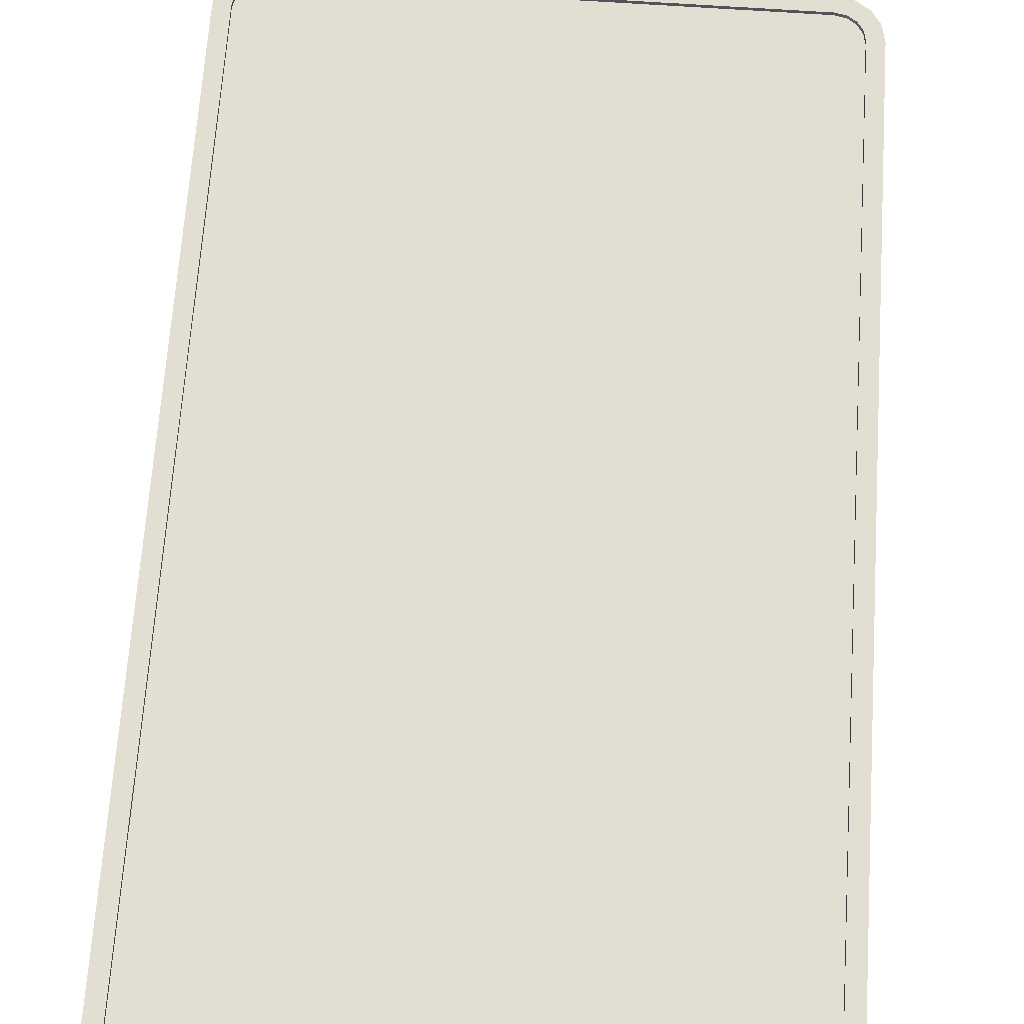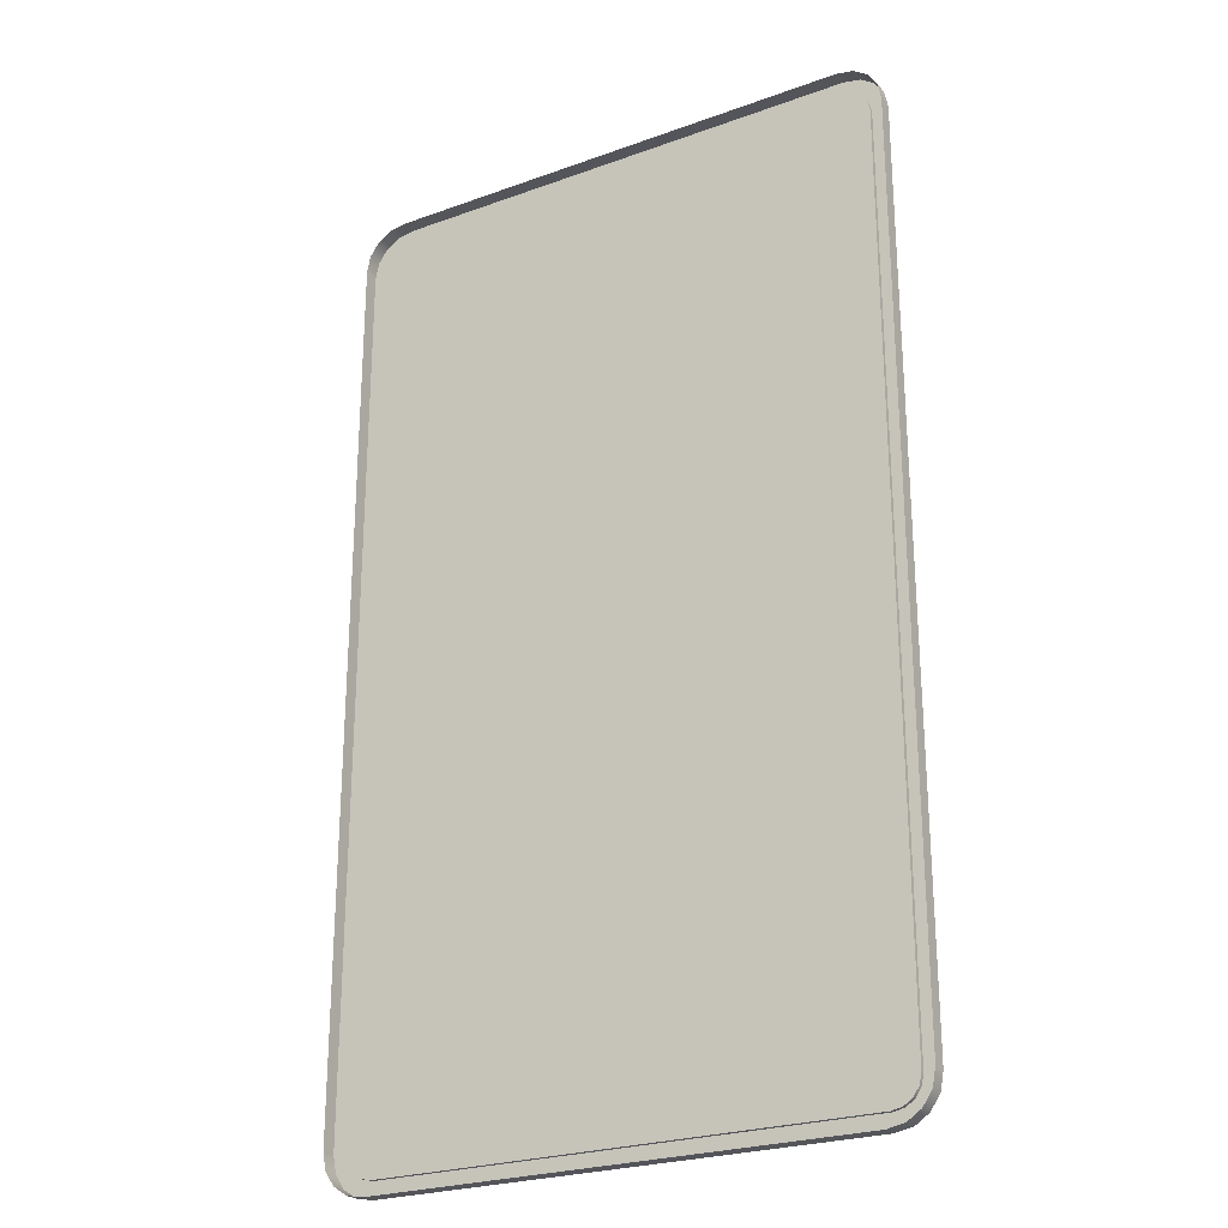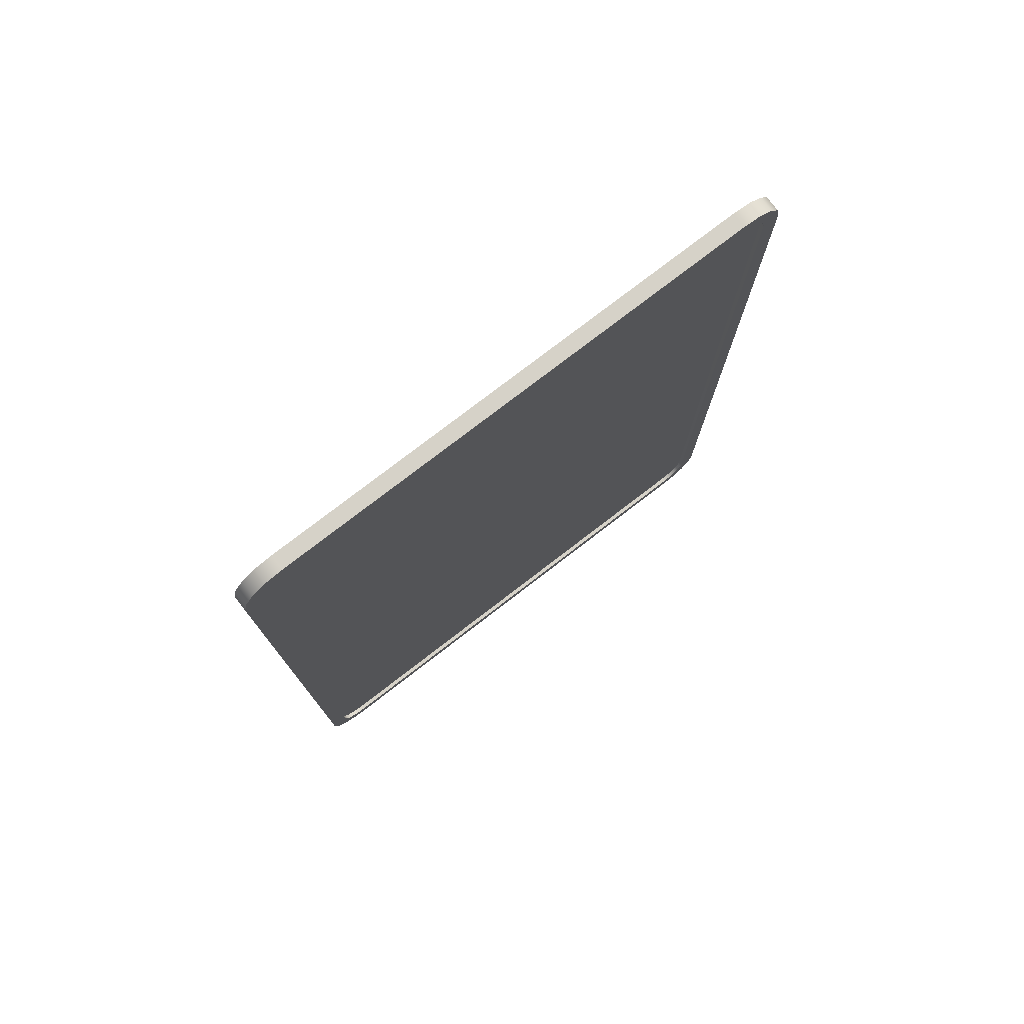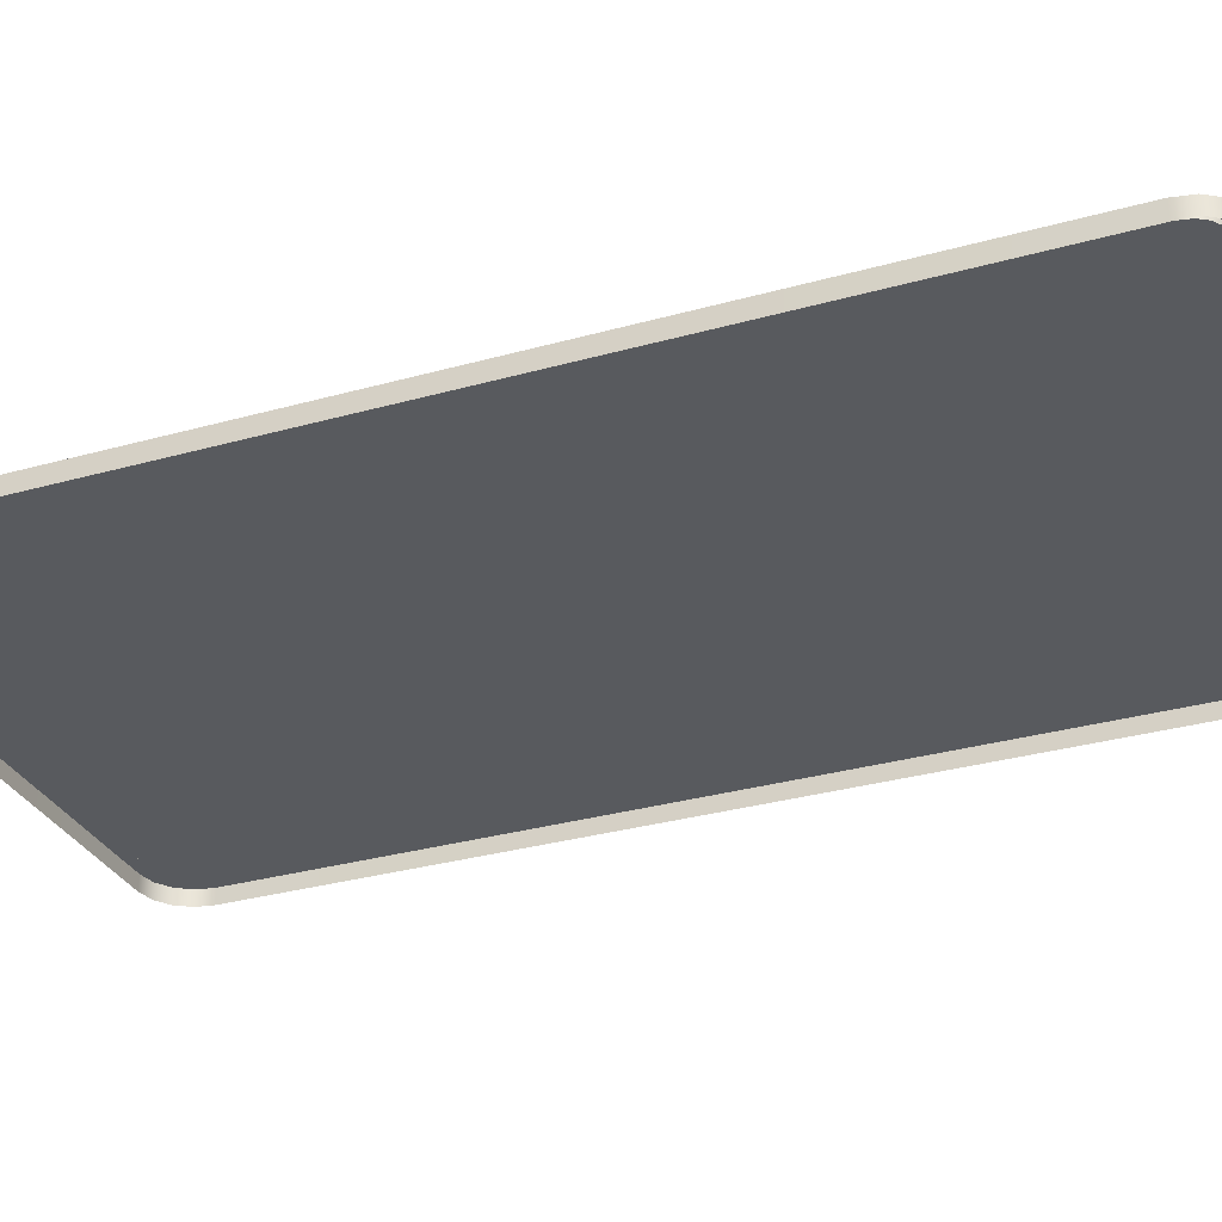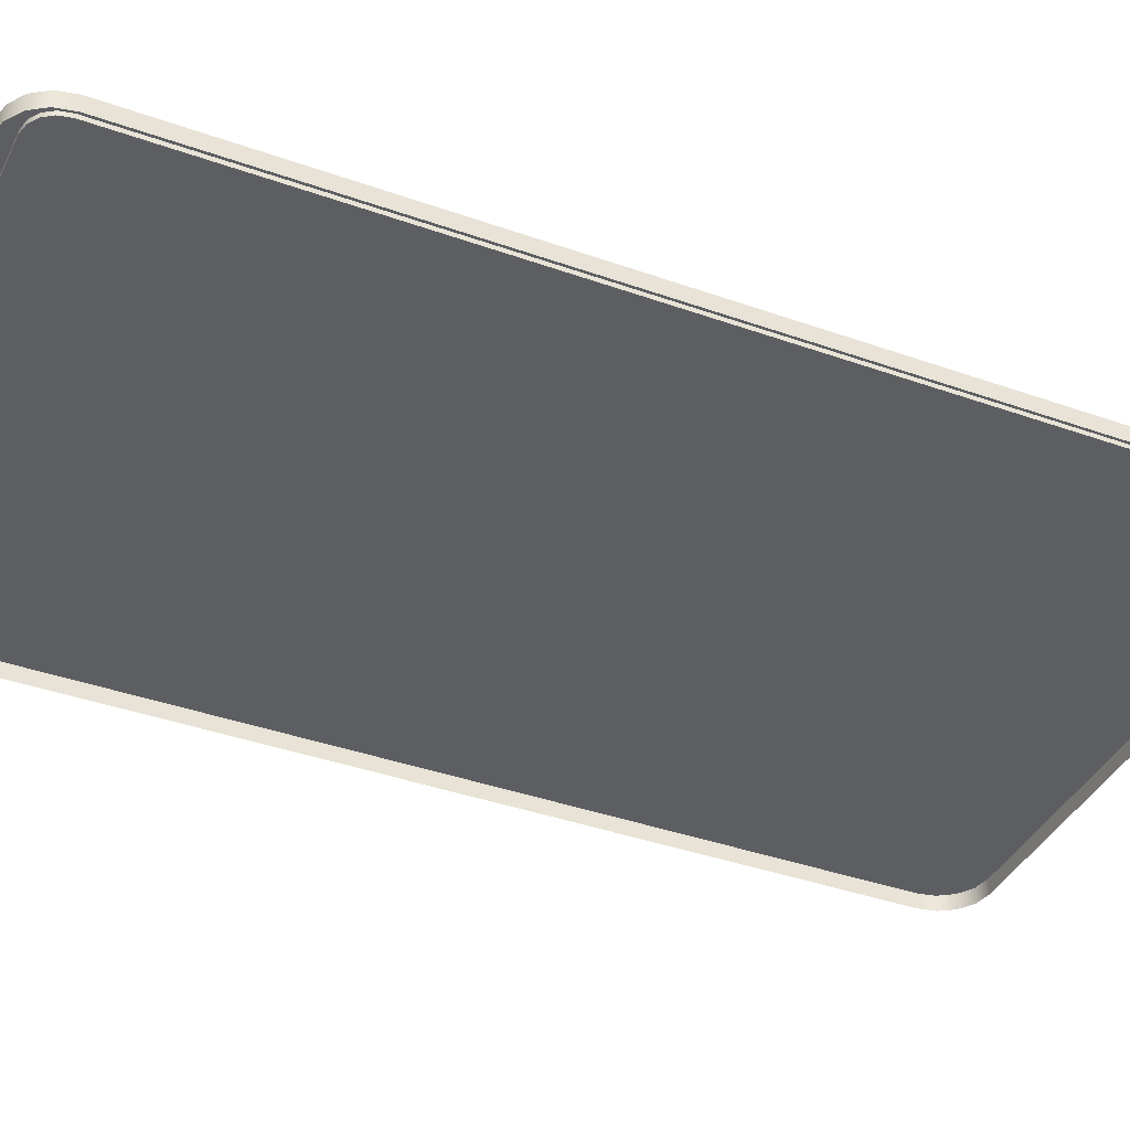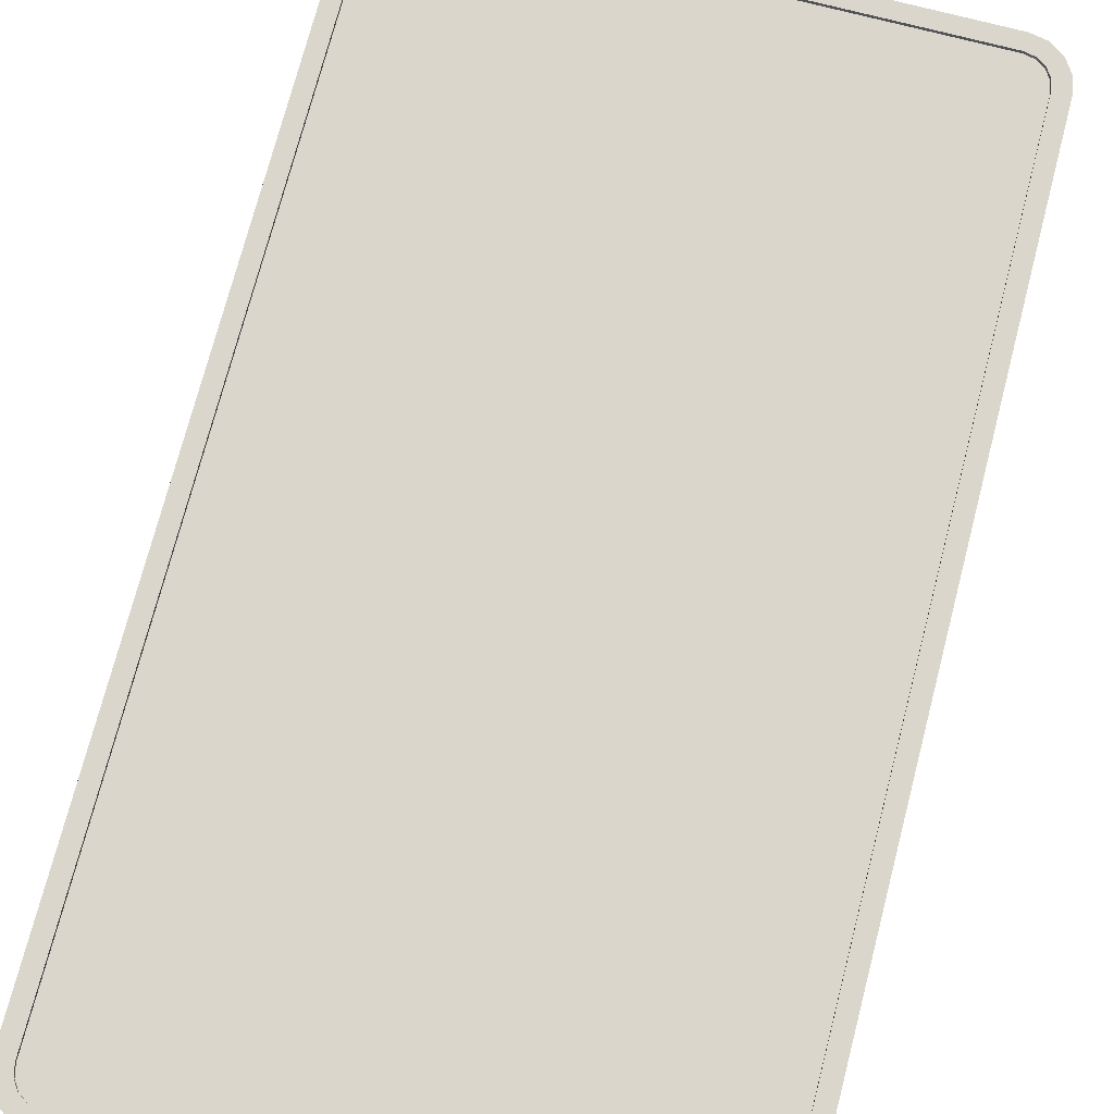
<metadata>
{"format":"obj","ext":"obj","renderer":"f3d","projection":"perspective","resolution":1024,"background":"white","views":[{"elev":67.4,"azim":3.9,"up":"+Y"},{"elev":-25.0,"azim":30.4,"up":"+Z"},{"elev":77.9,"azim":142.5,"up":"+Z"},{"elev":-30.6,"azim":112.2,"up":"+Y"},{"elev":-38.8,"azim":-114.1,"up":"+Y"},{"elev":73.9,"azim":-165.4,"up":"+Y"}]}
</metadata>
<code>
g MetroArea_Ground_Trainstation_07
v 2.965 0.1832 -6
v -2.965 0.1832 -6
v -2.965 0 -6
v 2.965 0 -6
v 3.176 0 -5.96
v 3.176 0.1832 -5.96
v 3.346 0 -5.846
v 3.346 0.1832 -5.846
v 3.46 0 -5.676
v 3.46 0.1832 -5.676
v 3.5 0 -5.465
v 3.5 0.1832 -5.465
v 3.5 0.1832 5.465
v 3.5 0 5.465
v 3.46 0 5.676
v 3.46 0.1832 5.676
v 3.346 0 5.846
v 3.346 0.1832 5.846
v 3.176 0 5.96
v 3.176 0.1832 5.96
v 2.965 0 6
v 2.965 0.1832 6
v -2.965 0.1832 6
v -2.965 0 6
v -3.176 0 5.96
v -3.176 0.1832 5.96
v -3.346 0 5.846
v -3.346 0.1832 5.846
v -3.46 0 5.676
v -3.46 0.1832 5.676
v -3.5 0 5.465
v -3.5 0.1832 5.465
v -3.5 0.1832 -5.465
v -3.5 0 -5.465
v -3.46 0 -5.676
v -3.46 0.1832 -5.676
v -3.346 0 -5.846
v -3.346 0.1832 -5.846
v -3.176 0 -5.96
v -3.176 0.1832 -5.96
v -2.965 0 -6
v -2.965 0.1832 -6
v 2.965 0.1832 -6
v -2.965 0.1832 -5.8
v -2.965 0.1832 -6
v 2.965 0.1832 -5.8
v 3.176 0.1832 -5.96
v 3.098 0.1832 -5.772
v 3.346 0.1832 -5.846
v 3.202 0.1832 -5.702
v 3.46 0.1832 -5.676
v 3.272 0.1832 -5.598
v 3.5 0.1832 -5.465
v 3.3 0.1832 -5.465
v 3.5 0.1832 5.465
v 3.3 0.1832 5.465
v 3.46 0.1832 5.676
v 3.272 0.1832 5.598
v 3.346 0.1832 5.846
v 3.202 0.1832 5.702
v 3.176 0.1832 5.96
v 3.098 0.1832 5.772
v 2.965 0.1832 6
v 2.965 0.1832 5.8
v -2.965 0.1832 6
v -2.965 0.1832 5.8
v -3.176 0.1832 5.96
v -3.098 0.1832 5.772
v -3.346 0.1832 5.846
v -3.202 0.1832 5.702
v -3.46 0.1832 5.676
v -3.272 0.1832 5.598
v -3.5 0.1832 5.465
v -3.3 0.1832 5.465
v -3.5 0.1832 -5.465
v -3.3 0.1832 -5.465
v -3.46 0.1832 -5.676
v -3.272 0.1832 -5.598
v -3.346 0.1832 -5.846
v -3.202 0.1832 -5.702
v -3.176 0.1832 -5.96
v -3.098 0.1832 -5.772
v -2.965 0.1832 -6
v -2.965 0.1832 -5.8
v 2.965 0.1832 -5.8
v -2.965 0.1326 -5.8
v -2.965 0.1832 -5.8
v 2.965 0.1326 -5.8
v 3.098 0.1832 -5.772
v 3.098 0.1326 -5.772
v 3.202 0.1832 -5.702
v 3.202 0.1326 -5.702
v 3.272 0.1832 -5.598
v 3.272 0.1326 -5.598
v 3.3 0.1832 -5.465
v 3.3 0.1326 -5.465
v 3.3 0.1832 5.465
v 3.3 0.1326 5.465
v 3.272 0.1832 5.598
v 3.272 0.1326 5.598
v 3.202 0.1832 5.702
v 3.202 0.1326 5.702
v 3.098 0.1832 5.772
v 3.098 0.1326 5.772
v 2.965 0.1832 5.8
v 2.965 0.1326 5.8
v -2.965 0.1832 5.8
v -2.965 0.1326 5.8
v -3.098 0.1832 5.772
v -3.098 0.1326 5.772
v -3.202 0.1832 5.702
v -3.202 0.1326 5.702
v -3.272 0.1832 5.598
v -3.272 0.1326 5.598
v -3.3 0.1832 5.465
v -3.3 0.1326 5.465
v -3.3 0.1832 -5.465
v -3.3 0.1326 -5.465
v -3.272 0.1832 -5.598
v -3.272 0.1326 -5.598
v -3.202 0.1832 -5.702
v -3.202 0.1326 -5.702
v -3.098 0.1832 -5.772
v -3.098 0.1326 -5.772
v -2.965 0.1832 -5.8
v -2.965 0.1326 -5.8
v 3.098 0.1326 -5.772
v -2.965 0.1326 -5.8
v 2.965 0.1326 -5.8
v 3.202 0.1326 -5.702
v 3.272 0.1326 -5.598
v 3.3 0.1326 -5.465
v -3.098 0.1326 -5.772
v -3.202 0.1326 -5.702
v -3.272 0.1326 -5.598
v -3.3 0.1326 -5.465
v -3.3 0.1326 5.465
v 3.3 0.1326 5.465
v 3.272 0.1326 5.598
v 3.202 0.1326 5.702
v 3.098 0.1326 5.772
v 2.965 0.1326 5.8
v -3.272 0.1326 5.598
v -3.202 0.1326 5.702
v -3.098 0.1326 5.772
v -2.965 0.1326 5.8
g MetroArea_Ground_Trainstation_07_0
f 3 2 1
f 4 3 1
f 5 4 1
f 6 5 1
f 7 5 6
f 8 7 6
f 9 7 8
f 10 9 8
f 11 9 10
f 12 11 10
f 12 13 11
f 13 14 11
f 14 13 15
f 13 16 15
f 15 16 17
f 16 18 17
f 17 18 19
f 18 20 19
f 19 20 21
f 20 22 21
f 22 23 21
f 23 24 21
f 24 23 25
f 23 26 25
f 25 26 27
f 26 28 27
f 27 28 29
f 28 30 29
f 29 30 31
f 30 32 31
f 32 33 31
f 33 34 31
f 35 34 33
f 36 35 33
f 37 35 36
f 38 37 36
f 39 37 38
f 40 39 38
f 41 39 40
f 42 41 40
f 45 44 43
f 44 46 43
f 43 46 47
f 46 48 47
f 47 48 49
f 48 50 49
f 49 50 51
f 50 52 51
f 51 52 53
f 52 54 53
f 53 54 55
f 54 56 55
f 55 56 57
f 56 58 57
f 57 58 59
f 58 60 59
f 59 60 61
f 60 62 61
f 61 62 63
f 62 64 63
f 63 64 65
f 64 66 65
f 65 66 67
f 66 68 67
f 67 68 69
f 68 70 69
f 69 70 71
f 70 72 71
f 71 72 73
f 72 74 73
f 73 74 75
f 74 76 75
f 75 76 77
f 76 78 77
f 77 78 79
f 78 80 79
f 79 80 81
f 80 82 81
f 81 82 83
f 82 84 83
f 87 86 85
f 86 88 85
f 85 88 89
f 88 90 89
f 89 90 91
f 90 92 91
f 91 92 93
f 92 94 93
f 93 94 95
f 94 96 95
f 95 96 97
f 96 98 97
f 97 98 99
f 98 100 99
f 99 100 101
f 100 102 101
f 101 102 103
f 102 104 103
f 103 104 105
f 104 106 105
f 105 106 107
f 106 108 107
f 107 108 109
f 108 110 109
f 109 110 111
f 110 112 111
f 111 112 113
f 112 114 113
f 113 114 115
f 114 116 115
f 115 116 117
f 116 118 117
f 117 118 119
f 118 120 119
f 119 120 121
f 120 122 121
f 121 122 123
f 122 124 123
f 123 124 125
f 124 126 125
g MetroArea_Ground_Trainstation_07_1
f 129 128 127
f 127 128 130
f 130 128 131
f 131 128 132
f 132 128 133
f 132 133 134
f 132 134 135
f 132 135 136
f 136 137 132
f 137 138 132
f 137 139 138
f 137 140 139
f 137 141 140
f 137 142 141
f 143 142 137
f 144 142 143
f 145 142 144
f 146 142 145

</code>
